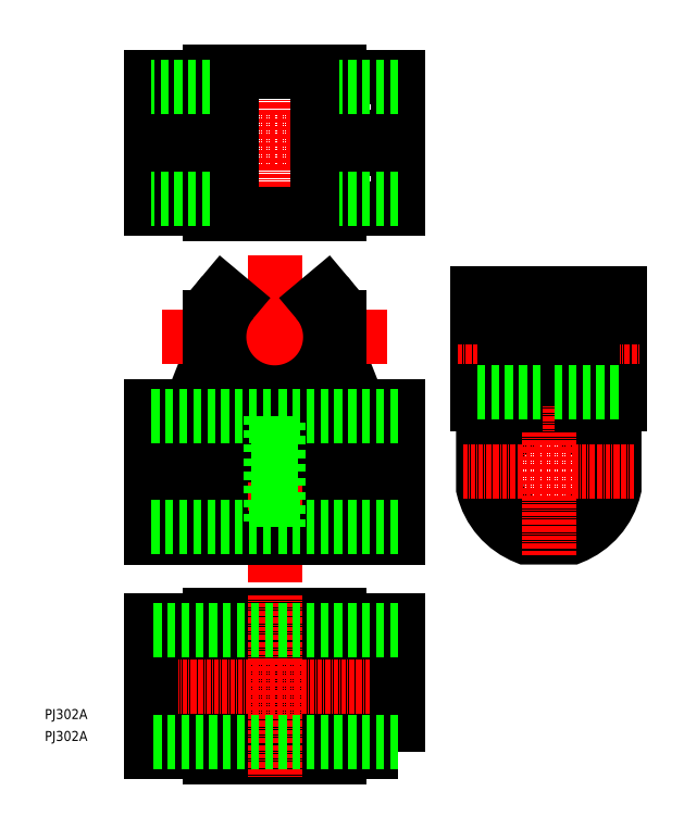
<metadata>
{"format":"dxf","ext":"dxf","renderer":"ezdxf+matplotlib","layout":"modelspace","background":"white","min_lineweight":24,"dpi":150}
</metadata>
<code>
0
SECTION
2
ENTITIES
0
POLYLINE
8
0
66
     1
10
0
20
0
30
0
0
VERTEX
8
0
10
74.15
20
1.5
30
0
0
VERTEX
8
0
10
74.15
20
4.995e-09
30
0
0
VERTEX
8
0
10
41.65
20
4.995e-09
30
0
0
VERTEX
8
0
10
41.65
20
1.5
30
0
0
SEQEND
8
0
0
POLYLINE
8
0
66
     1
10
0
20
0
30
0
0
VERTEX
8
0
10
41.65
20
34.5
30
0
0
VERTEX
8
0
10
41.65
20
36
30
0
0
VERTEX
8
0
10
74.15
20
36
30
0
0
VERTEX
8
0
10
74.15
20
34.5
30
0
0
SEQEND
8
0
0
LINE
8
0
10
88.9
20
12.26
30
0
11
26.9
21
12.26
31
0
0
LINE
8
0
10
88.9
20
23.74
30
0
11
26.9
21
23.74
31
0
0
LINE
8
CENTER
10
93.9
20
18
30
0
11
21.9
21
18
31
0
0
POLYLINE
8
0
66
     1
10
0
20
0
30
0
70
     1
0
VERTEX
8
0
10
88.9
20
1.5
30
0
0
VERTEX
8
0
10
26.9
20
1.5
30
0
0
VERTEX
8
0
10
26.9
20
34.5
30
0
0
VERTEX
8
0
10
88.9
20
34.5
30
0
0
SEQEND
8
0
0
LINE
8
CENTER
10
93.9
20
72
30
0
11
21.9
21
72
31
0
0
LINE
8
0
10
88.9
20
67.91
30
0
11
26.9
21
67.91
31
0
0
LINE
8
CENTER
10
93.9
20
154.9
30
0
11
21.9
21
154.9
31
0
0
LINE
8
CENTER
10
57.9
20
51
30
0
11
57.9
21
119.8
31
0
0
TEXT
8
0
10
2.42e-07
20
9.723
30
0
40
2.5
1
PJ302A
0
TEXT
8
0
10
2.42e-07
20
4.201
30
0
40
2.5
1
PJ302A
0
LINE
8
CENTER
10
57.9
20
41
30
0
11
57.9
21
-5
31
0
0
LINE
8
0
10
36.7
20
88.5
30
0
11
41.65
21
101
31
0
0
POLYLINE
8
0
66
     1
10
0
20
0
30
0
0
VERTEX
8
0
10
41.65
20
171.4
30
0
0
VERTEX
8
0
10
26.9
20
171.4
30
0
0
VERTEX
8
0
10
26.9
20
138.4
30
0
0
VERTEX
8
0
10
41.65
20
138.4
30
0
0
SEQEND
8
0
0
POLYLINE
8
0
66
     1
10
0
20
0
30
0
0
VERTEX
8
0
10
41.65
20
156.4
30
0
0
VERTEX
8
0
10
36.9
20
156.4
30
0
0
VERTEX
8
0
10
36.9
20
153.4
30
0
0
VERTEX
8
0
10
41.65
20
153.4
30
0
0
SEQEND
8
0
0
LINE
8
CENTER
10
57.9
20
131.9
30
0
11
57.9
21
177.9
31
0
0
LINE
8
0
10
44.88
20
136.9
30
0
11
44.88
21
172.9
31
0
0
POLYLINE
8
0
66
     1
10
0
20
0
30
0
0
VERTEX
8
0
10
143.4
20
89.07
30
0
0
VERTEX
8
0
10
143.4
20
67.91
30
0
42
-0.2451
0
VERTEX
8
0
10
132.6
20
55.5
30
0
0
VERTEX
8
0
10
121.2
20
55.5
30
0
42
-0.2451
0
VERTEX
8
0
10
110.4
20
67.91
30
0
0
VERTEX
8
0
10
110.4
20
89.07
30
0
0
SEQEND
8
0
0
POLYLINE
8
0
66
     1
10
0
20
0
30
0
0
VERTEX
8
0
10
143.4
20
75.59
30
0
42
0.7823
0
VERTEX
8
0
10
110.4
20
75.59
30
0
42
0.7823
0
SEQEND
8
0
0
CIRCLE
8
0
10
126.9
20
72
30
0
40
14
0
LINE
8
CENTER
10
126.9
20
106
30
0
11
126.9
21
51
31
0
0
LINE
8
CENTER
10
148.4
20
72
30
0
11
105.4
21
72
31
0
0
POLYLINE
8
0
66
     1
10
0
20
0
30
0
0
VERTEX
8
0
10
128.4
20
89.07
30
0
0
VERTEX
8
0
10
144.9
20
89.07
30
0
0
VERTEX
8
0
10
144.9
20
116.9
30
0
0
VERTEX
8
0
10
108.9
20
116.9
30
0
0
VERTEX
8
0
10
108.9
20
89.07
30
0
0
VERTEX
8
0
10
125.4
20
89.07
30
0
0
SEQEND
8
0
0
LINE
8
CENTER
10
103.9
20
106
30
0
11
149.9
21
106
31
0
0
POLYLINE
8
0
66
     1
10
0
20
0
30
0
0
VERTEX
8
0
10
128.4
20
88.43
30
0
0
VERTEX
8
0
10
128.4
20
101
30
0
0
VERTEX
8
0
10
144.9
20
101
30
0
0
SEQEND
8
0
0
LINE
8
0
10
108.9
20
111
30
0
11
144.9
21
111
31
0
0
LINE
8
0
10
79.1
20
88.5
30
0
11
74.15
21
101
31
0
0
POLYLINE
8
0
66
     1
10
0
20
0
30
0
0
VERTEX
8
0
10
108.9
20
101
30
0
0
VERTEX
8
0
10
125.4
20
101
30
0
0
VERTEX
8
0
10
125.4
20
88.43
30
0
0
SEQEND
8
0
0
POLYLINE
8
0
66
     1
10
0
20
0
30
0
0
VERTEX
8
0
10
74.15
20
138.4
30
0
0
VERTEX
8
0
10
88.9
20
138.4
30
0
0
VERTEX
8
0
10
88.9
20
171.4
30
0
0
VERTEX
8
0
10
74.15
20
171.4
30
0
0
SEQEND
8
0
0
LINE
8
0
10
70.92
20
136.9
30
0
11
70.92
21
172.9
31
0
0
POLYLINE
8
0
66
     1
10
0
20
0
30
0
0
VERTEX
8
0
10
74.15
20
153.4
30
0
0
VERTEX
8
0
10
78.9
20
153.4
30
0
0
VERTEX
8
0
10
78.9
20
156.4
30
0
0
VERTEX
8
0
10
74.15
20
156.4
30
0
0
SEQEND
8
0
0
LINE
8
CENTER
10
79.4
20
106
30
0
11
36.4
21
106
31
0
0
LINE
8
0
10
88.9
20
76.09
30
0
11
59.4
21
76.09
31
0
0
LINE
8
0
10
59.4
20
76.09
30
0
11
59.4
21
89.07
31
0
0
ARC
8
0
10
57.9
20
106
30
0
40
17
50
275.1
51
342.9
0
LINE
8
0
10
74.15
20
101
30
0
11
74.15
21
111
31
0
0
ARC
8
0
10
57.9
20
106
30
0
40
17
50
17.08
51
40
0
LINE
8
0
10
70.92
20
116.9
30
0
11
68.62
21
115
31
0
0
ARC
8
0
10
57.9
20
106
30
0
40
14
50
140
51
40
0
LINE
8
0
10
47.18
20
115
30
0
11
44.88
21
116.9
31
0
0
ARC
8
0
10
57.9
20
106
30
0
40
17
50
140
51
162.9
0
LINE
8
0
10
41.65
20
111
30
0
11
41.65
21
101
31
0
0
ARC
8
0
10
57.9
20
106
30
0
40
17
50
197.1
51
264.9
0
LINE
8
0
10
56.4
20
89.07
30
0
11
56.4
21
76.09
31
0
0
LINE
8
0
10
56.4
20
76.09
30
0
11
26.9
21
76.09
31
0
0
LINE
8
0
10
41.65
20
136.9
30
0
11
41.65
21
172.9
31
0
0
LINE
8
0
10
41.65
20
172.9
30
0
11
74.15
21
172.9
31
0
0
LINE
8
0
10
47.18
20
172.9
30
0
11
47.18
21
136.9
31
0
0
LINE
8
0
10
74.15
20
136.9
30
0
11
41.65
21
136.9
31
0
0
LINE
8
0
10
74.15
20
172.9
30
0
11
74.15
21
136.9
31
0
0
LINE
8
0
10
68.62
20
136.9
30
0
11
68.62
21
172.9
31
0
0
LINE
8
0
10
56.4
20
88.5
30
0
11
26.9
21
88.5
31
0
0
LINE
8
0
10
26.9
20
88.5
30
0
11
26.9
21
55.5
31
0
0
LINE
8
0
10
26.9
20
55.5
30
0
11
88.9
21
55.5
31
0
0
LINE
8
0
10
88.9
20
55.5
30
0
11
88.9
21
88.5
31
0
0
LINE
8
0
10
88.9
20
88.5
30
0
11
59.4
21
88.5
31
0
0
LINE
8
0
10
56.9
20
86
30
0
11
56.9
21
58
31
0
0
LINE
8
0
10
58.9
20
58
30
0
11
58.9
21
86
31
0
0
LINE
8
0
10
88.9
20
86
30
0
11
58.9
21
86
31
0
0
LINE
8
0
10
88.9
20
58
30
0
11
58.9
21
58
31
0
0
LINE
8
0
10
56.9
20
58
30
0
11
26.9
21
58
31
0
0
LINE
8
0
10
56.9
20
86
30
0
11
26.9
21
86
31
0
0
LINE
8
0
10
88.9
20
32
30
0
11
26.9
21
32
31
0
0
LINE
8
0
10
88.9
20
4
30
0
11
26.9
21
4
31
0
0
LINE
8
0
10
108.9
20
92
30
0
11
125.4
21
92
31
0
0
LINE
8
0
10
88.9
20
168.9
30
0
11
74.15
21
168.9
31
0
0
LINE
8
0
10
88.9
20
140.9
30
0
11
74.15
21
140.9
31
0
0
LINE
8
0
10
41.65
20
168.9
30
0
11
26.9
21
168.9
31
0
0
LINE
8
0
10
41.65
20
140.9
30
0
11
26.9
21
140.9
31
0
0
LINE
8
0
10
128.4
20
92
30
0
11
144.9
21
92
31
0
0
ENDSEC
0
EOF

</code>
